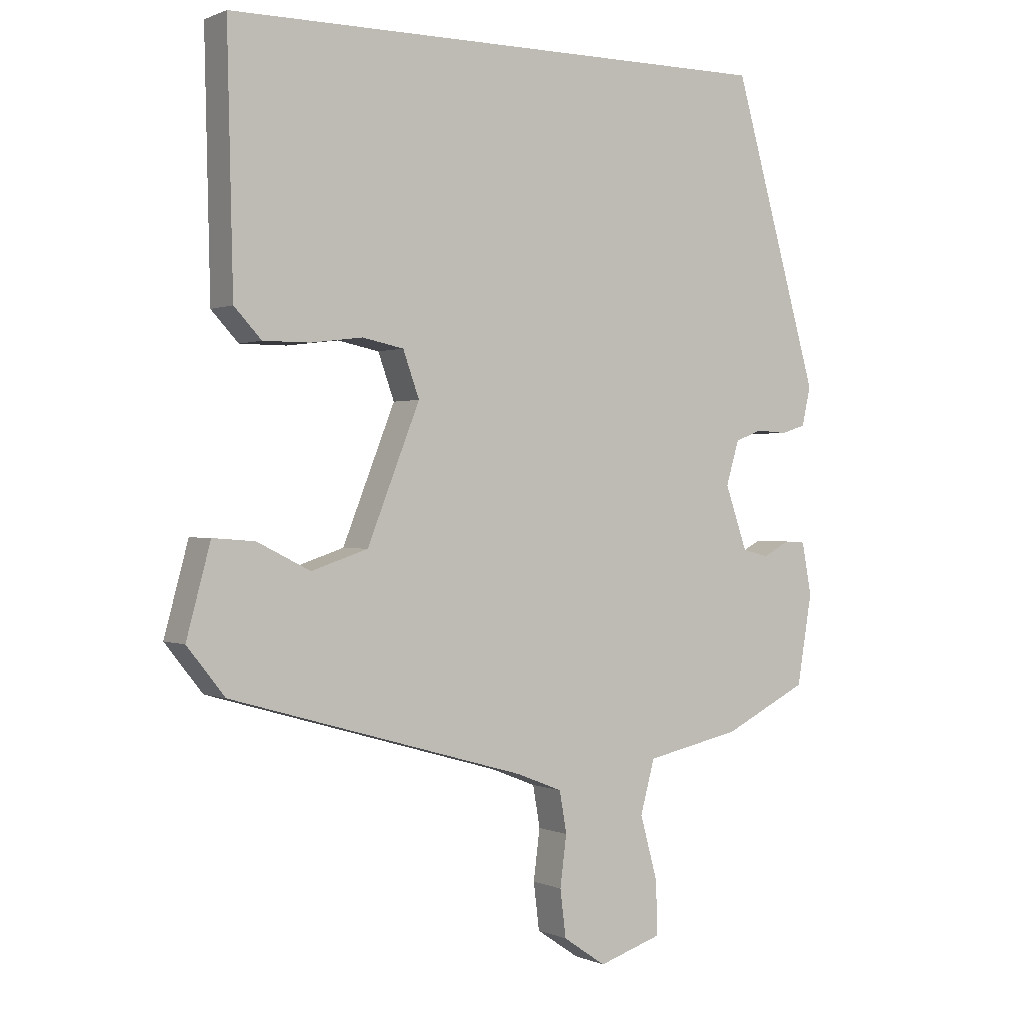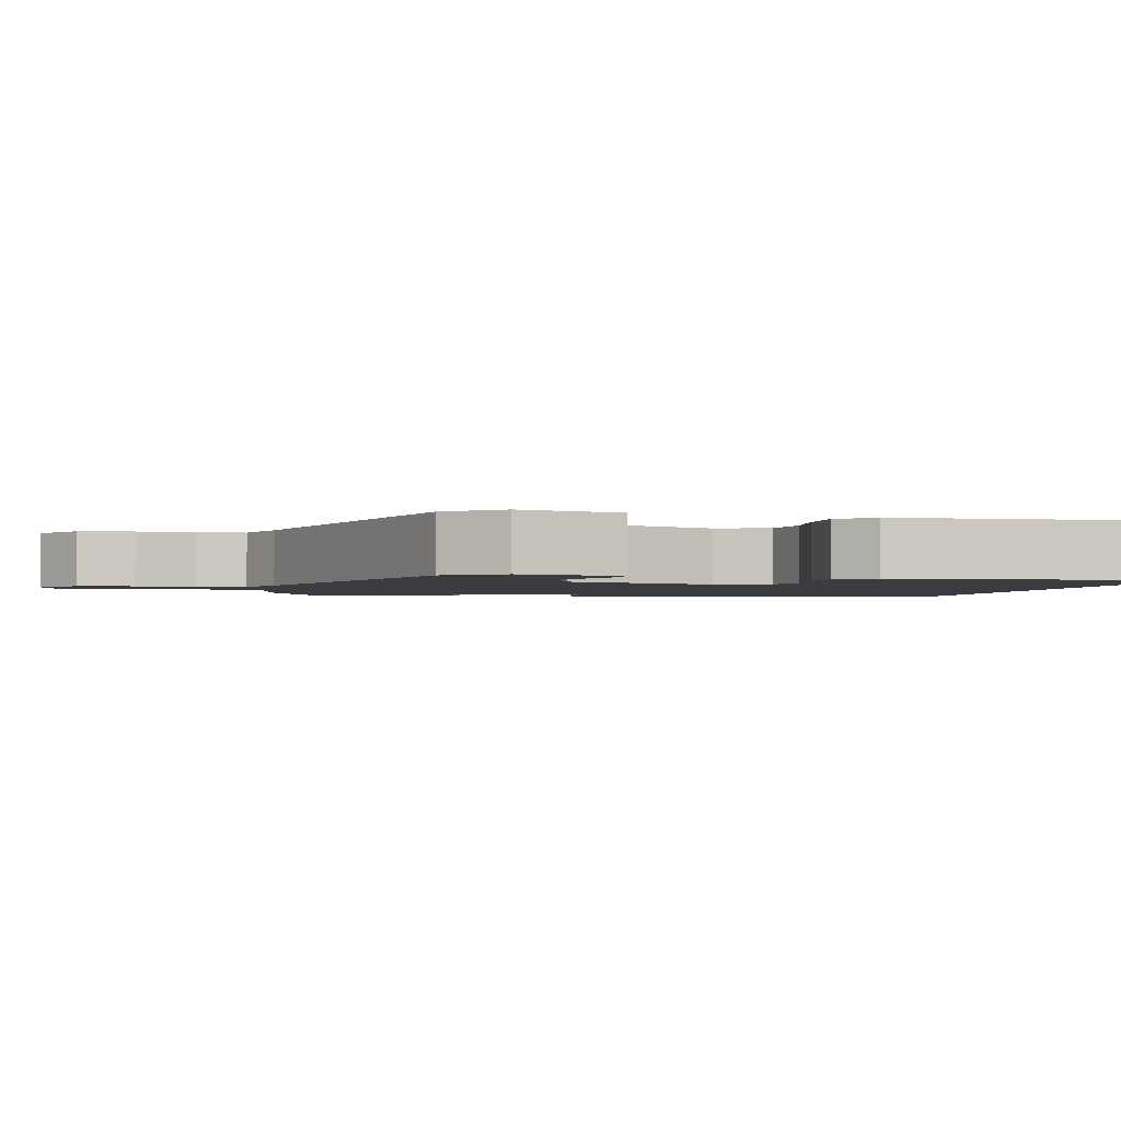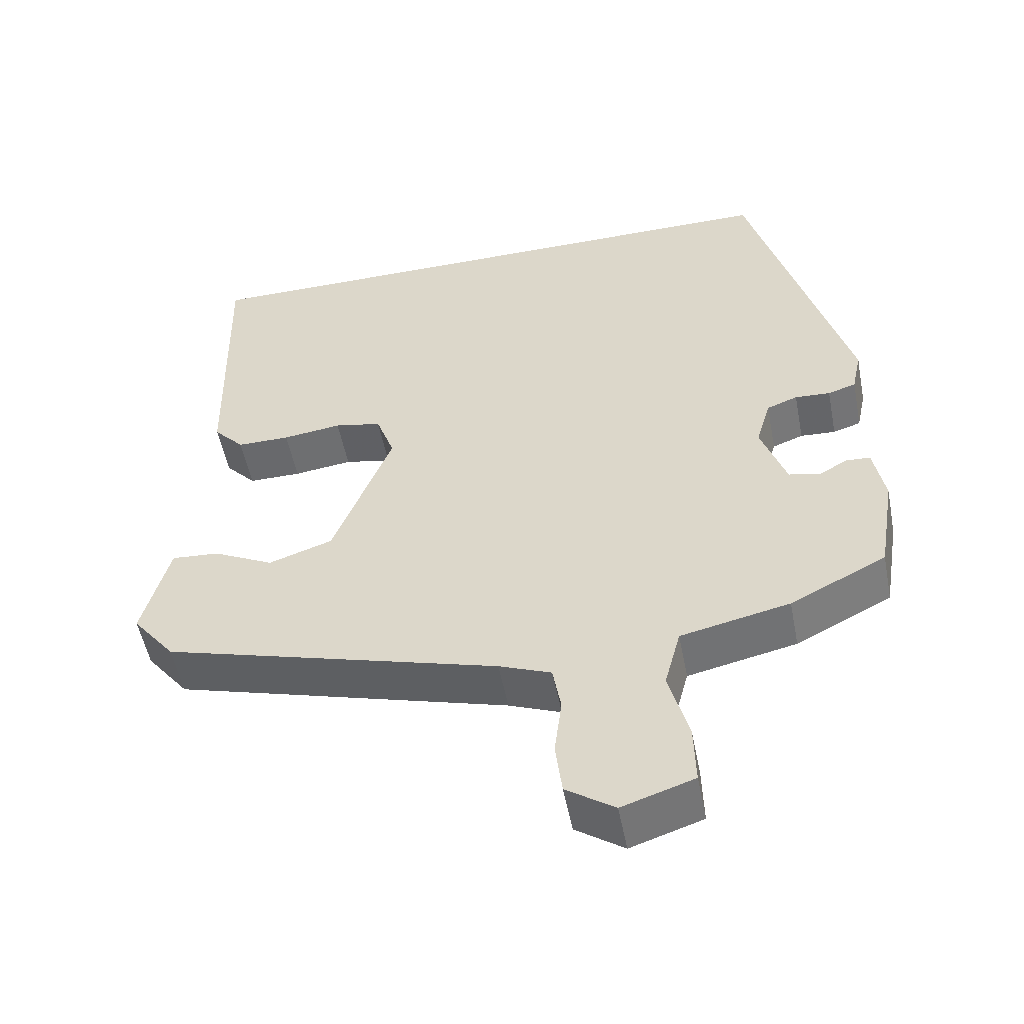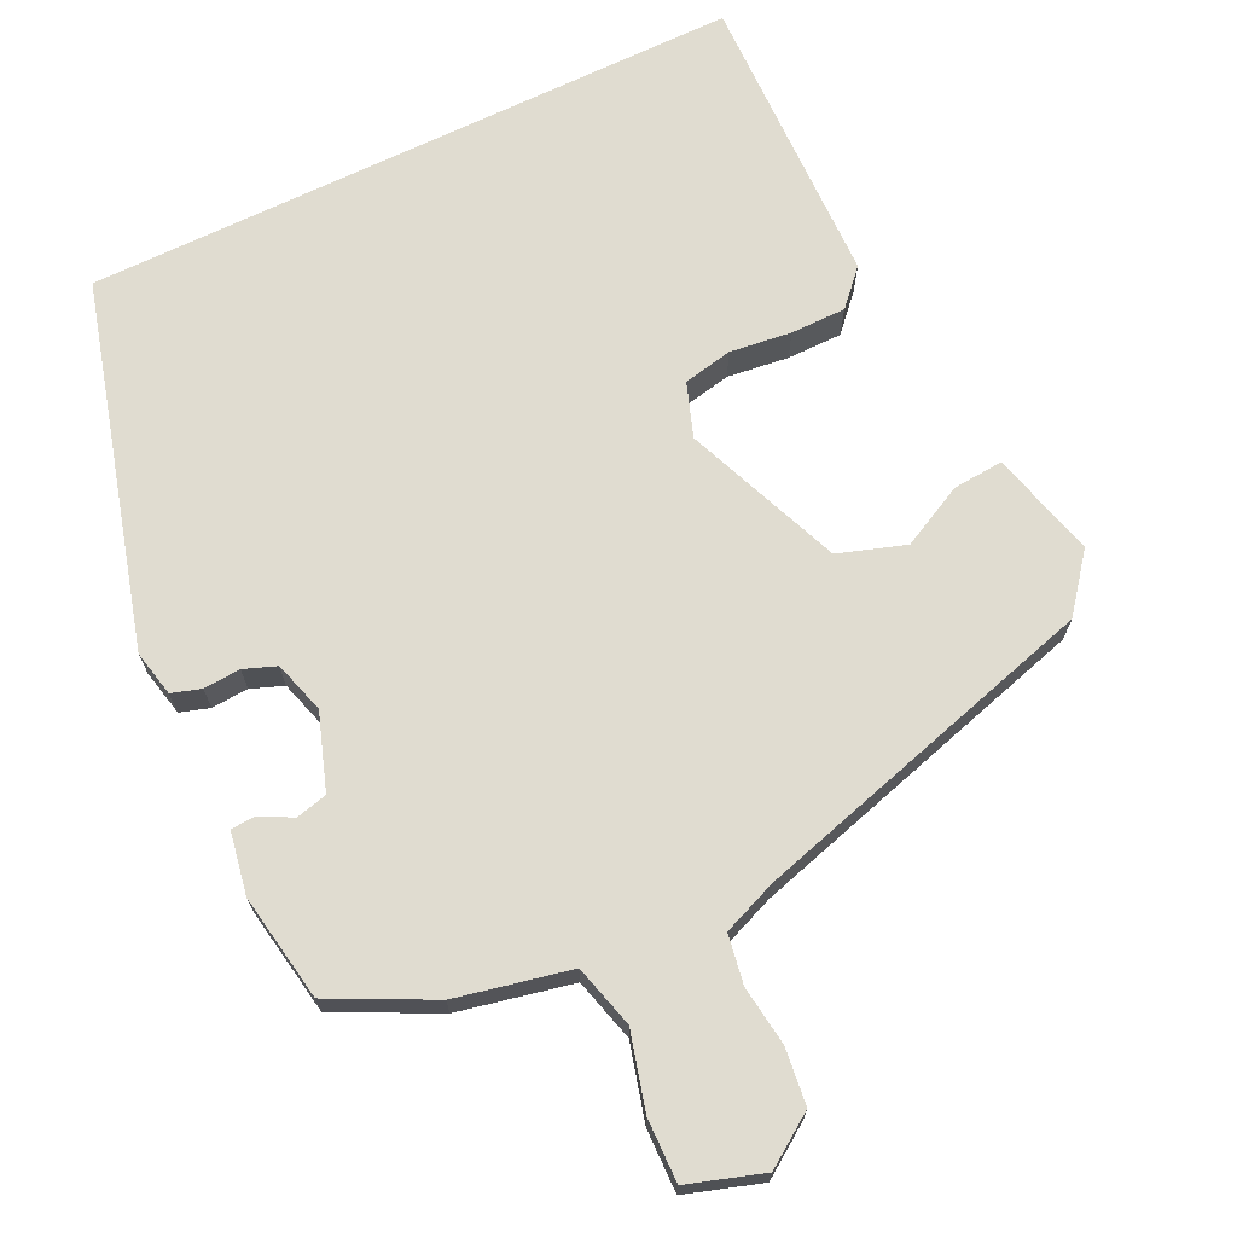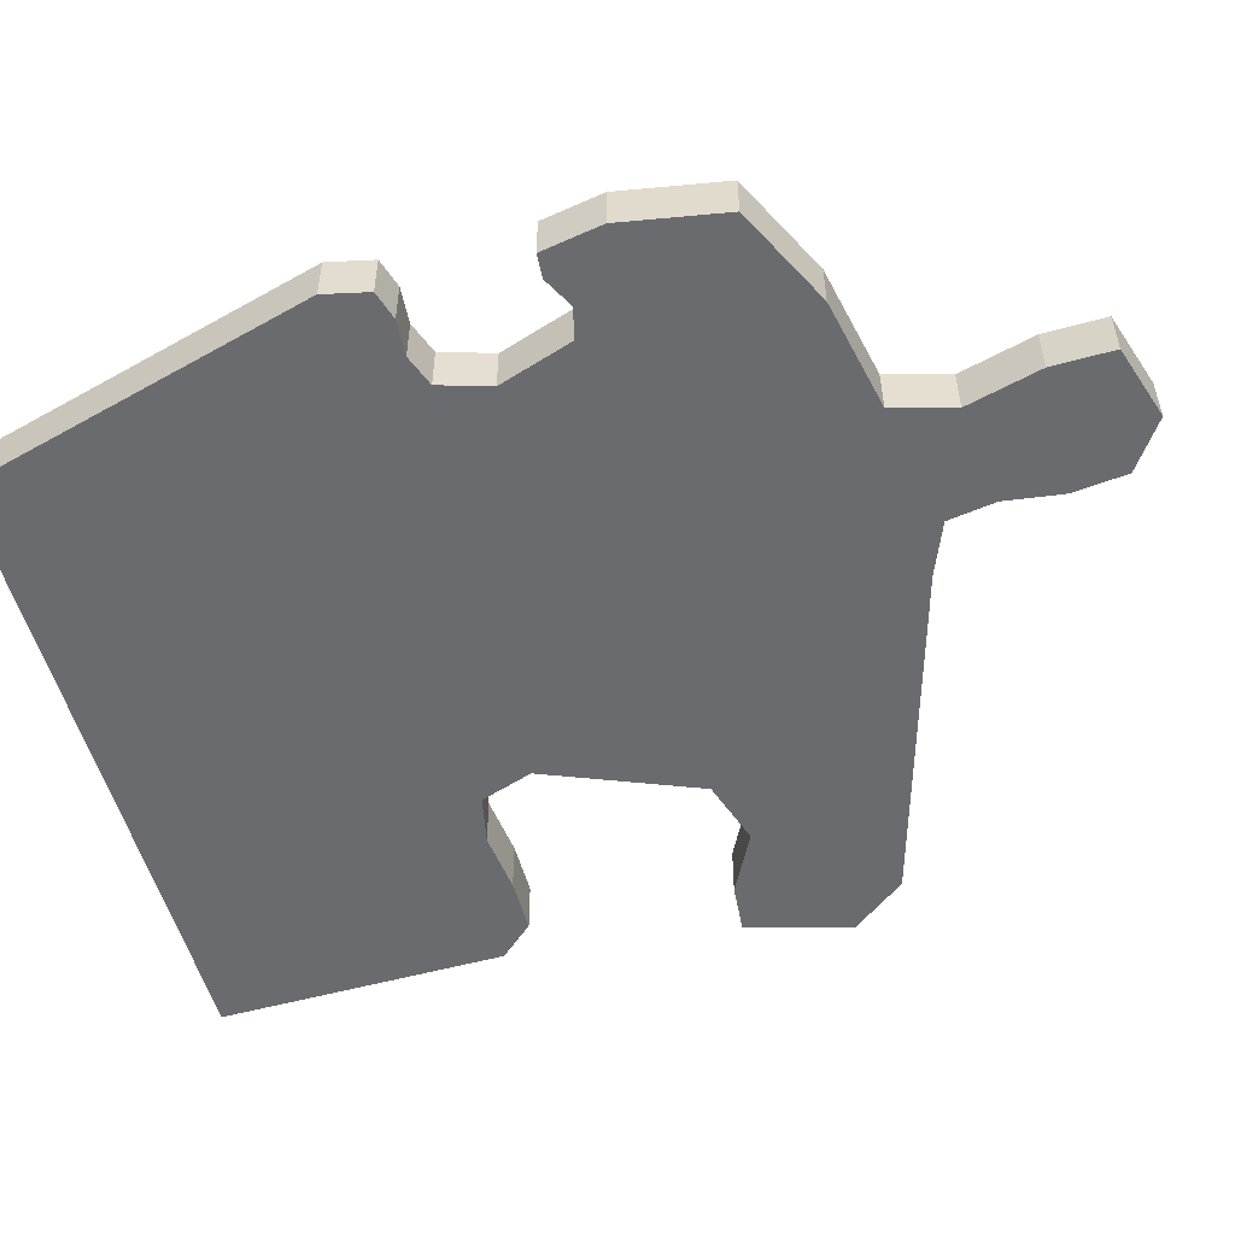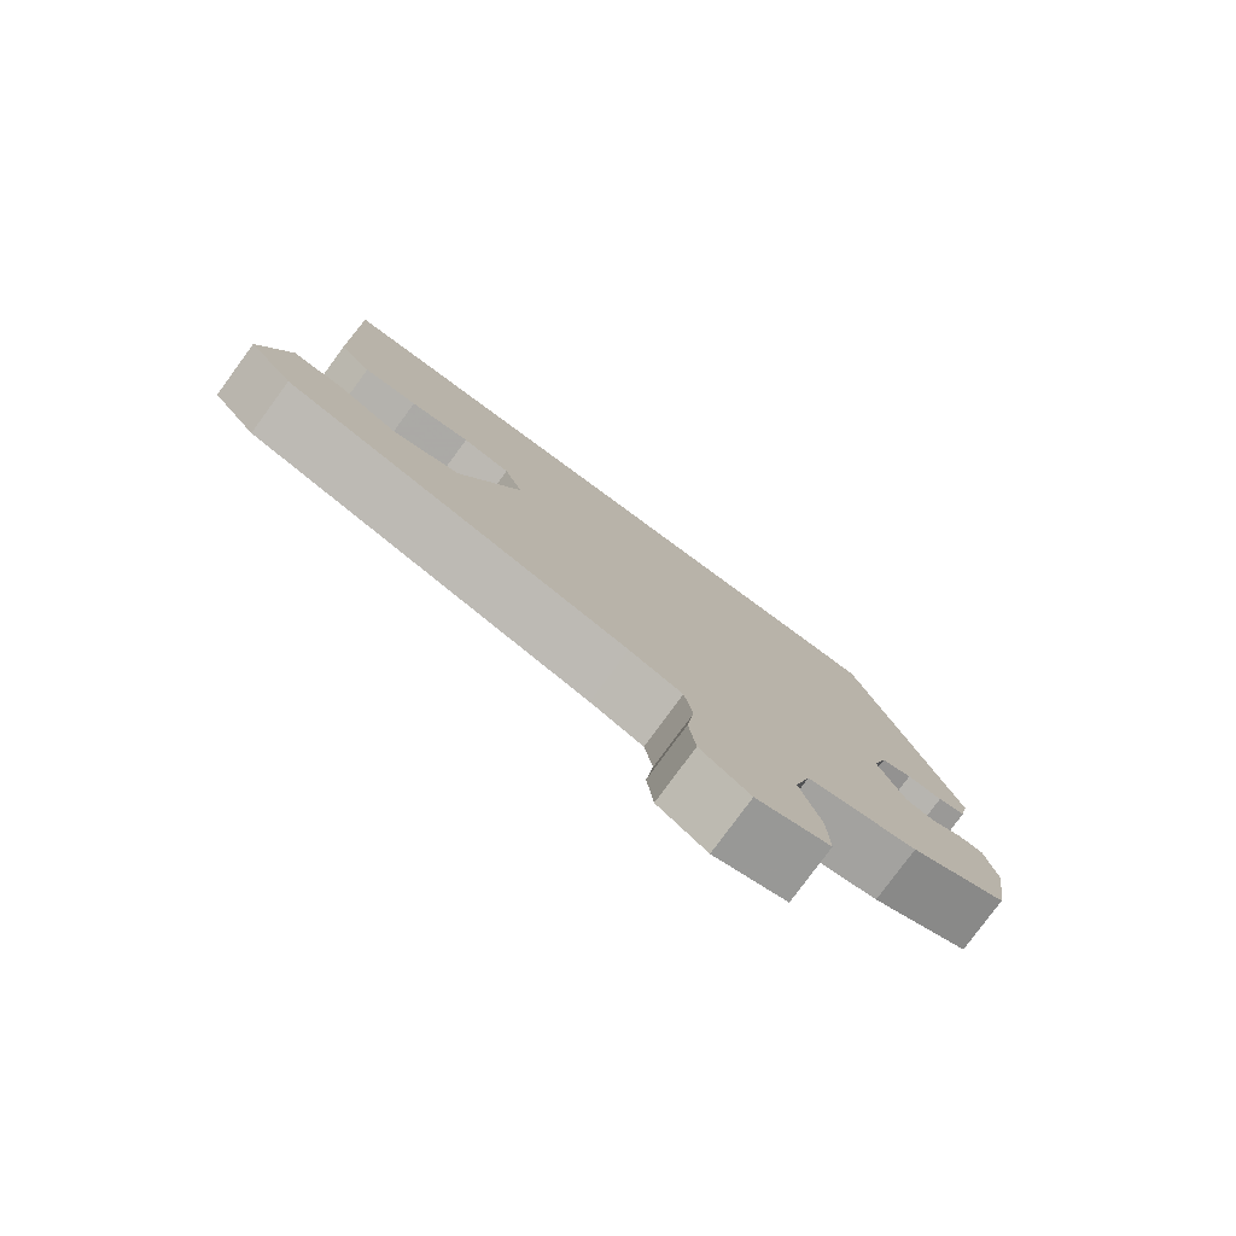
<metadata>
{"format":"obj","ext":"obj","renderer":"f3d","projection":"perspective","resolution":1024,"background":"white","views":[{"elev":0.4,"azim":-32.7,"up":"+Z"},{"elev":-2.1,"azim":-102.4,"up":"+Y"},{"elev":-52.7,"azim":11.0,"up":"+Z"},{"elev":69.6,"azim":154.1,"up":"+Y"},{"elev":-53.4,"azim":105.1,"up":"+Y"},{"elev":-79.5,"azim":-36.3,"up":"+Z"}]}
</metadata>
<code>
v 0.489 0.07 -0.43
v 0.359 0.07 -0.495
v 0.211 0.07 -0.527
v 0.189 0.07 -0.609
v 0.216 0.07 -0.708
v 0.218 0.07 -0.79
v 0.12 0.07 -0.822
v 0.054 0.07 -0.777
v 0.045 0.07 -0.704
v 0.055 0.07 -0.626
v 0.044 0.07 -0.562
v -0.027 0.07 -0.534
v -0.485 0.07 -0.404
v -0.543 0.07 -0.331
v -0.506 0.07 -0.193
v -0.441 0.07 -0.198
v -0.359 0.07 -0.239
v -0.272 0.07 -0.21
v -0.191 0.07 -0.005
v -0.216 0.07 0.065
v -0.28 0.07 0.078
v -0.36 0.07 0.068
v -0.432 0.07 0.068
v -0.474 0.07 0.113
v -0.483 0.07 0.5
v 0.377 0.07 0.5
v 0.51 0.07 0.031
v 0.497 0.07 -0.029
v 0.459 0.07 -0.041
v 0.411 0.07 -0.038
v 0.369 0.07 -0.054
v 0.349 0.07 -0.122
v 0.383 0.07 -0.22
v 0.424 0.07 -0.23
v 0.465 0.07 -0.208
v 0.497 0.07 -0.21
v 0.512 0.07 -0.291
v 0.489 0 -0.43
v 0.359 0 -0.495
v 0.211 0 -0.527
v 0.189 0 -0.609
v 0.216 0 -0.708
v 0.218 0 -0.79
v 0.12 0 -0.822
v 0.054 0 -0.777
v 0.045 0 -0.704
v 0.055 0 -0.626
v 0.044 0 -0.562
v -0.027 0 -0.534
v -0.485 0 -0.404
v -0.543 0 -0.331
v -0.506 0 -0.193
v -0.441 0 -0.198
v -0.359 0 -0.239
v -0.272 0 -0.21
v -0.191 0 -0.005
v -0.216 0 0.065
v -0.28 0 0.078
v -0.36 0 0.068
v -0.432 0 0.068
v -0.474 0 0.113
v -0.483 0 0.5
v 0.377 0 0.5
v 0.51 0 0.031
v 0.497 0 -0.029
v 0.459 0 -0.041
v 0.411 0 -0.038
v 0.369 0 -0.054
v 0.349 0 -0.122
v 0.383 0 -0.22
v 0.424 0 -0.23
v 0.465 0 -0.208
v 0.497 0 -0.21
v 0.512 0 -0.291
f 1 2 3
f 37 1 3
f 36 37 3
f 35 36 3
f 34 35 3
f 33 34 3
f 32 33 3
f 31 32 3
f 28 29 30
f 27 28 30
f 26 27 30
f 25 26 30
f 24 25 30
f 21 22 23 24
f 21 24 30
f 20 21 30
f 19 20 30 31
f 15 16 17
f 14 15 17
f 13 14 17
f 12 13 17
f 11 12 17 18
f 8 9 10
f 7 8 10
f 6 7 10
f 5 6 10
f 4 5 10
f 3 4 10 11
f 18 19 31
f 11 18 31
f 3 11 31
f 40 39 38
f 40 38 74
f 40 74 73
f 40 73 72
f 40 72 71
f 40 71 70
f 40 70 69
f 40 69 68
f 67 66 65
f 67 65 64
f 67 64 63
f 67 63 62
f 67 62 61
f 61 60 59 58
f 67 61 58
f 67 58 57
f 68 67 57 56
f 54 53 52
f 54 52 51
f 54 51 50
f 54 50 49
f 55 54 49 48
f 47 46 45
f 47 45 44
f 47 44 43
f 47 43 42
f 47 42 41
f 48 47 41 40
f 68 56 55
f 68 55 48
f 68 48 40
f 1 38 39 2
f 2 39 40 3
f 3 40 41 4
f 4 41 42 5
f 5 42 43 6
f 6 43 44 7
f 7 44 45 8
f 8 45 46 9
f 9 46 47 10
f 10 47 48 11
f 11 48 49 12
f 12 49 50 13
f 13 50 51 14
f 14 51 52 15
f 15 52 53 16
f 16 53 54 17
f 17 54 55 18
f 18 55 56 19
f 19 56 57 20
f 20 57 58 21
f 21 58 59 22
f 22 59 60 23
f 23 60 61 24
f 24 61 62 25
f 25 62 63 26
f 26 63 64 27
f 27 64 65 28
f 28 65 66 29
f 29 66 67 30
f 30 67 68 31
f 31 68 69 32
f 32 69 70 33
f 33 70 71 34
f 34 71 72 35
f 35 72 73 36
f 36 73 74 37
f 37 74 38 1

</code>
